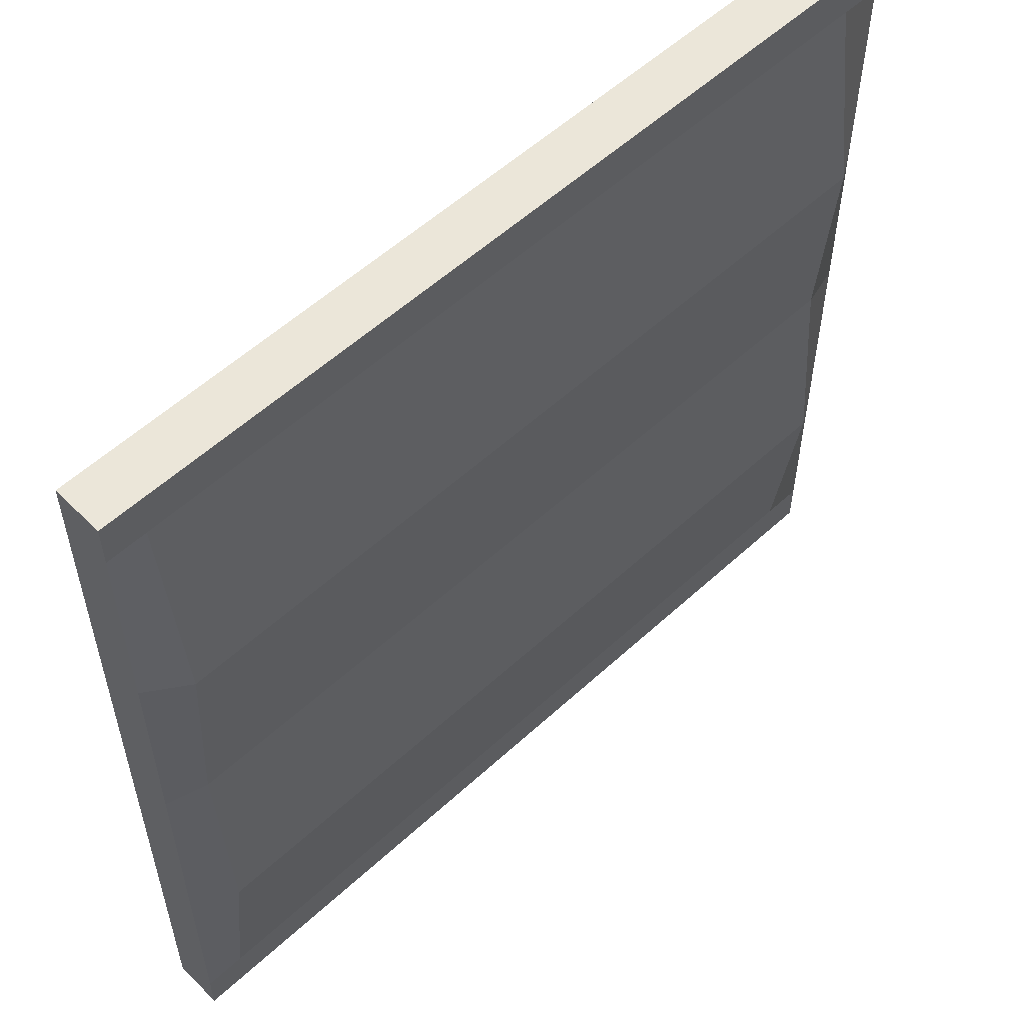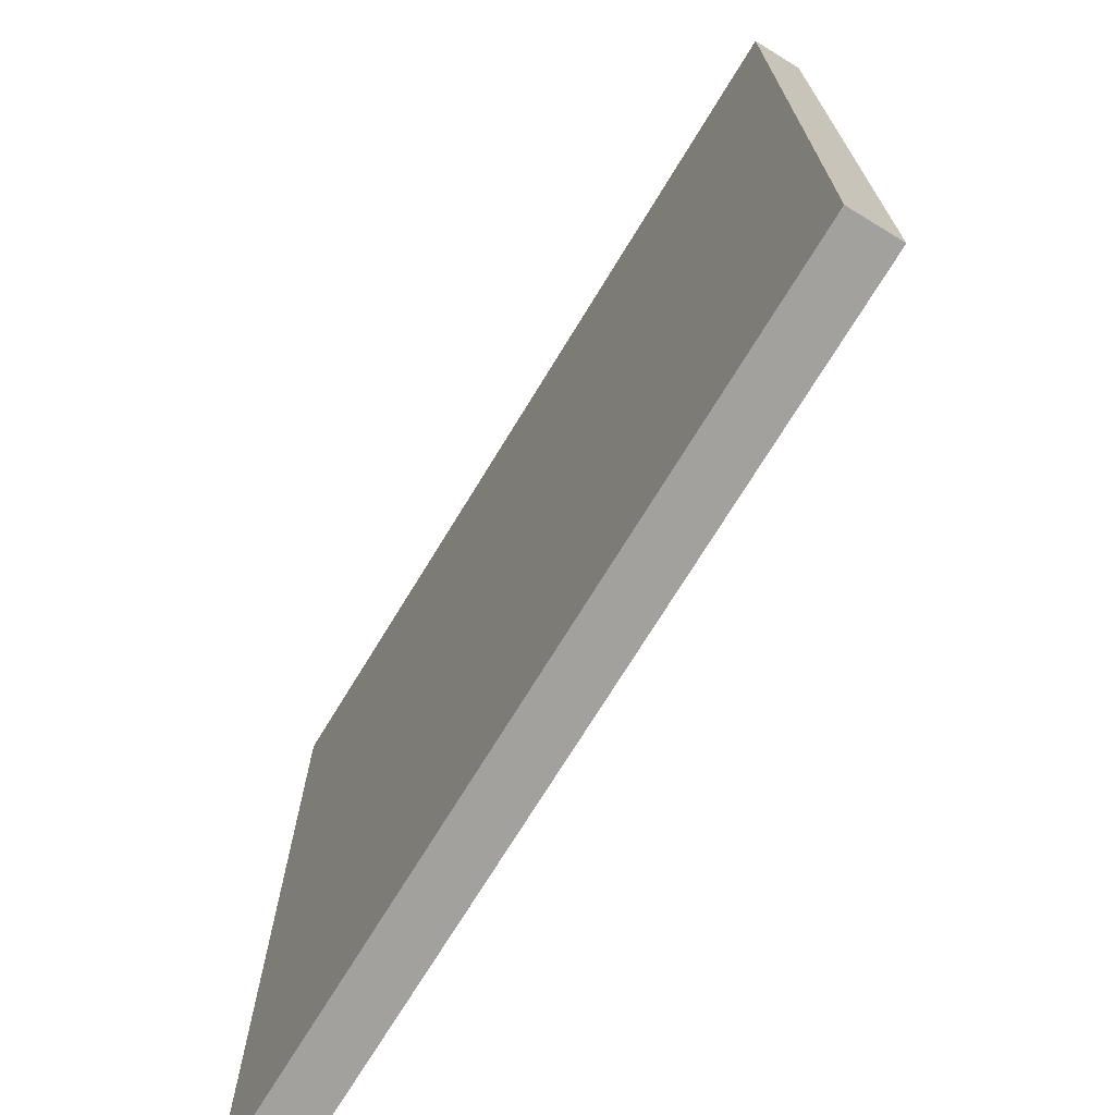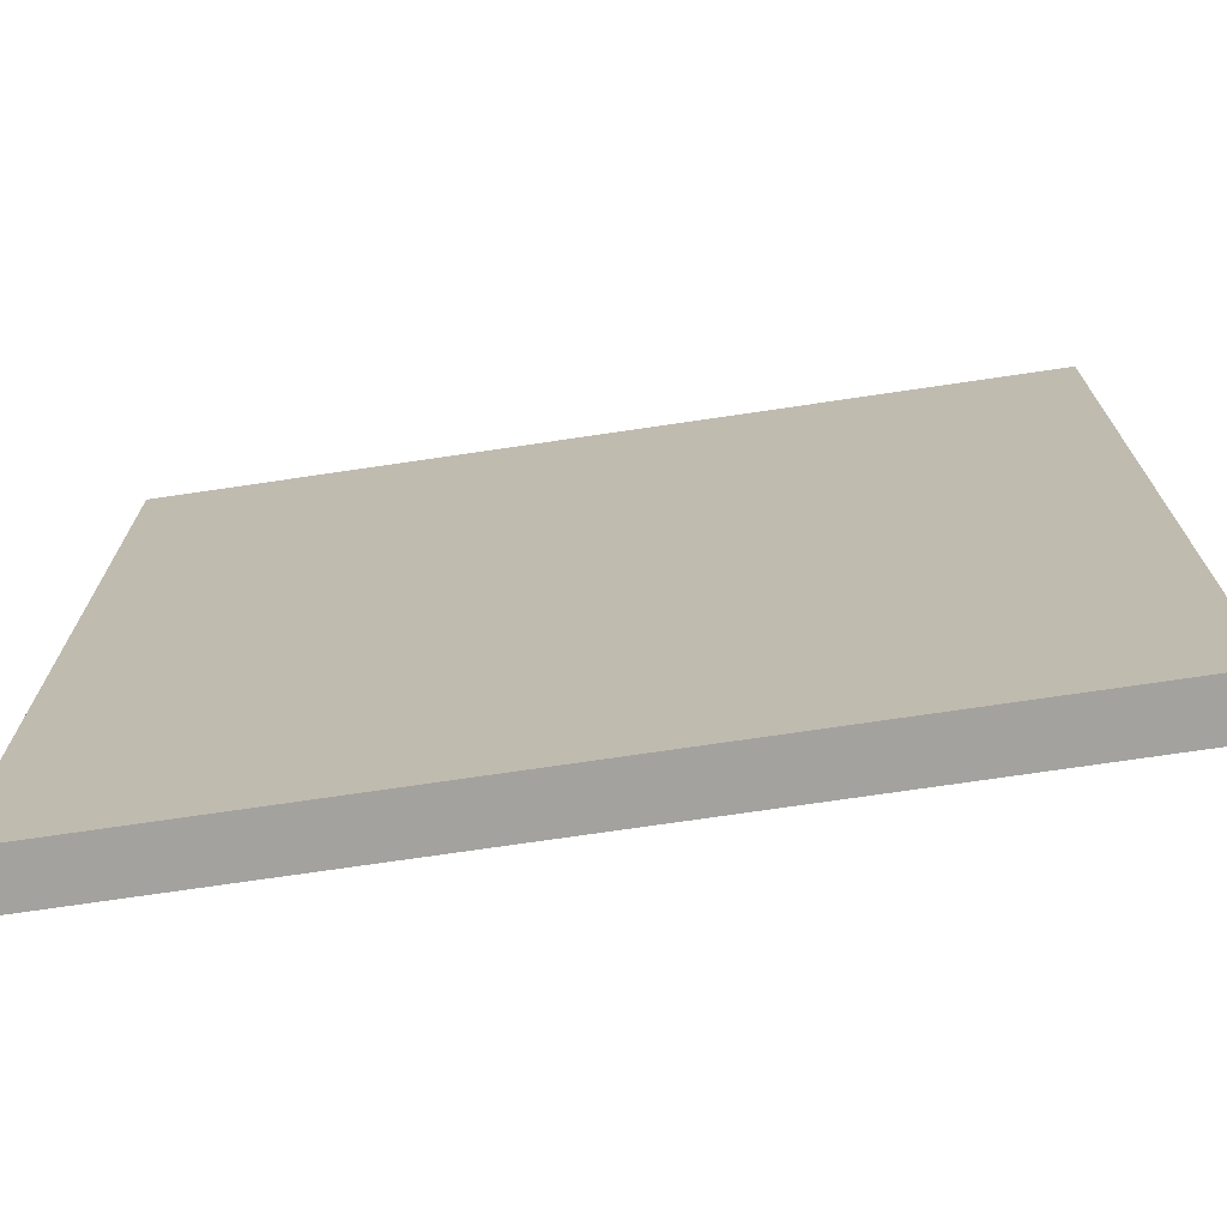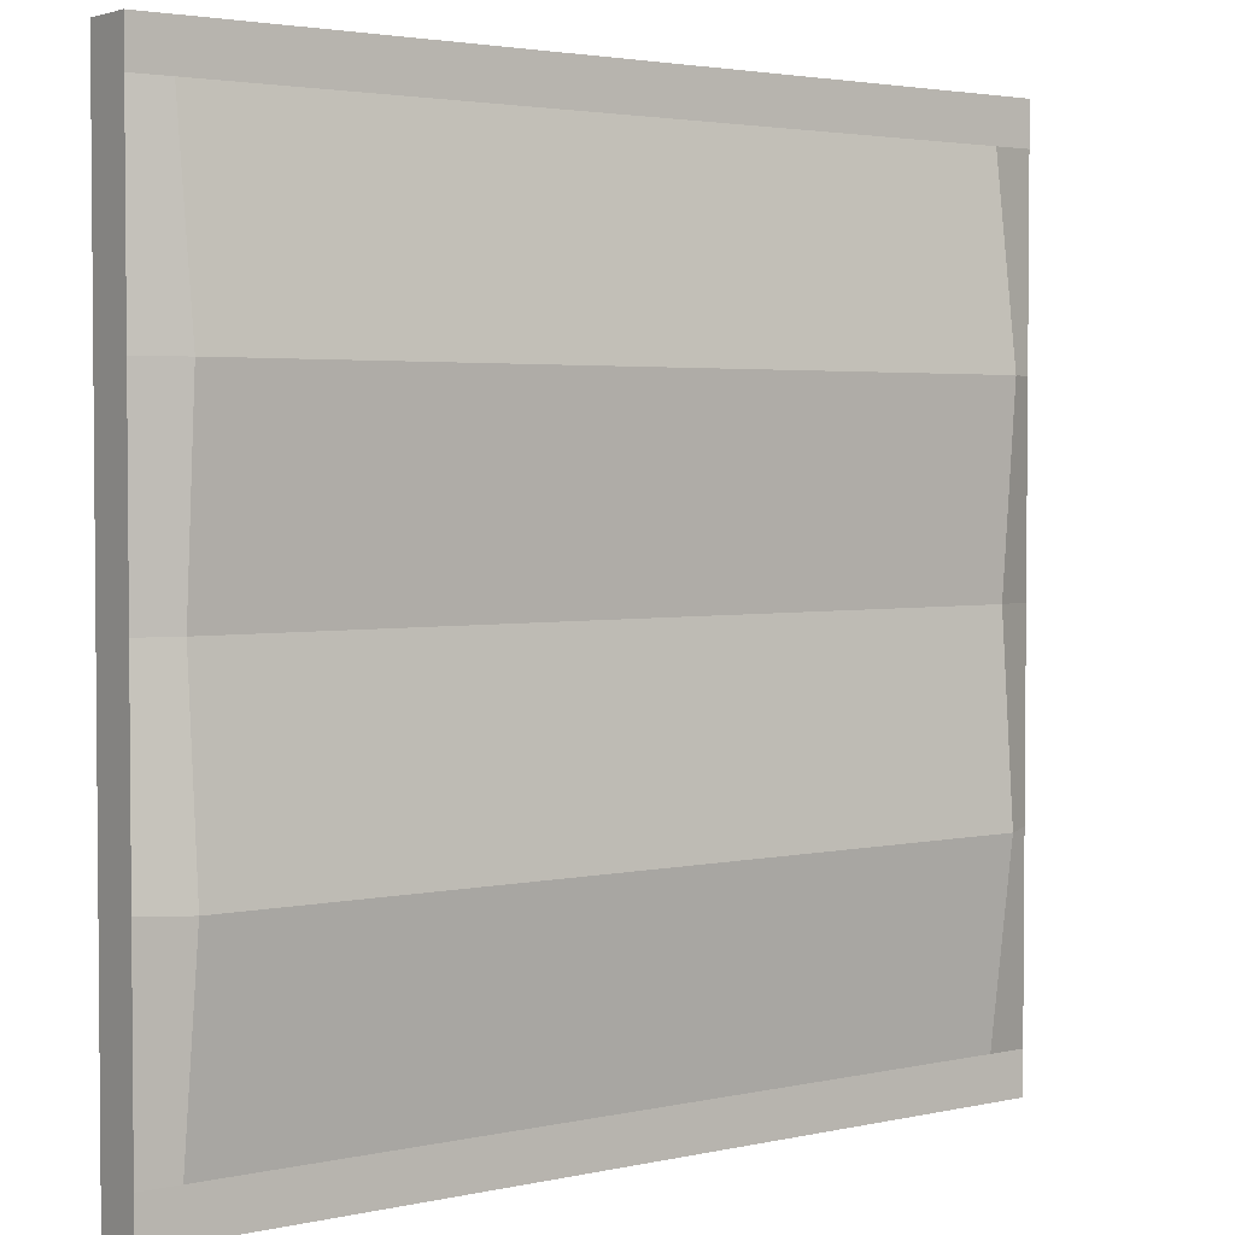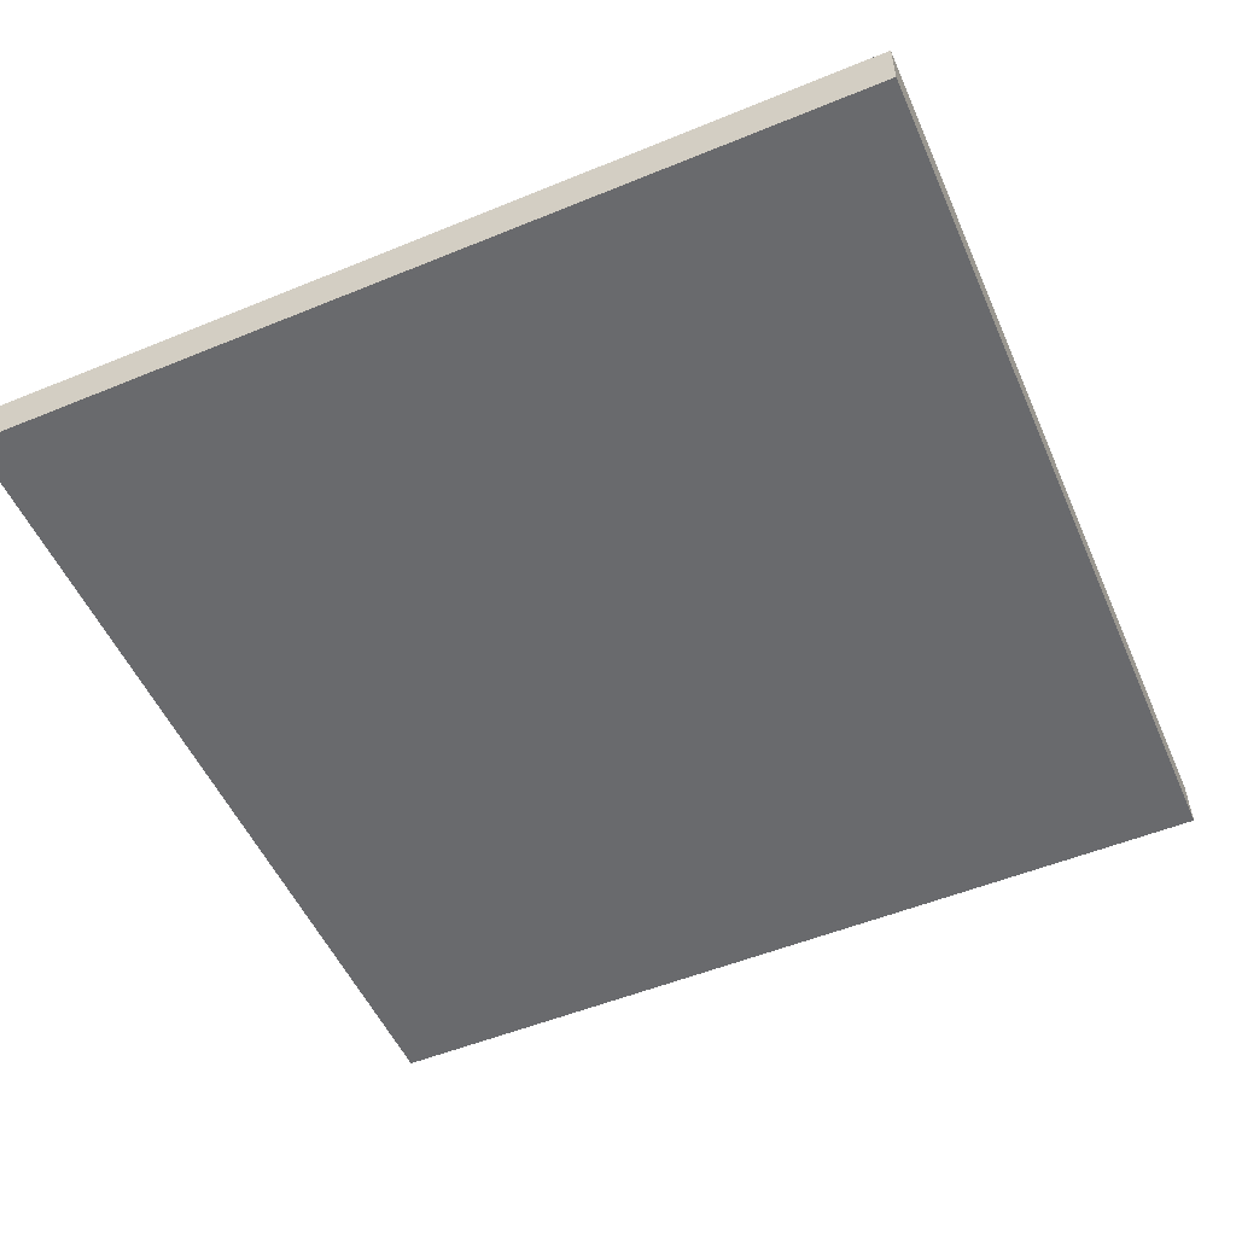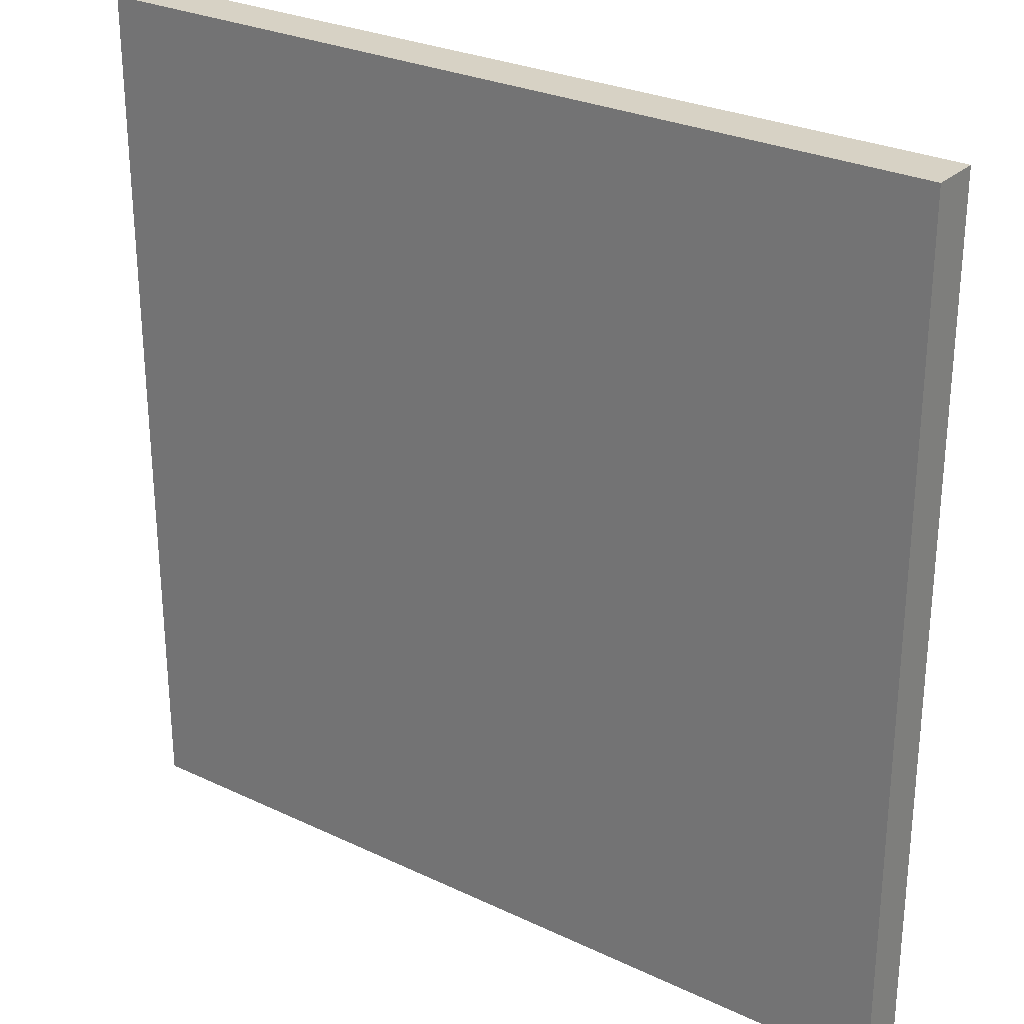
<metadata>
{"format":"obj","ext":"obj","renderer":"f3d","projection":"perspective","resolution":1024,"background":"white","views":[{"elev":56.0,"azim":136.1,"up":"+Z"},{"elev":-72.1,"azim":58.6,"up":"+Z"},{"elev":-72.5,"azim":8.4,"up":"+Z"},{"elev":3.0,"azim":143.2,"up":"+Z"},{"elev":-53.0,"azim":113.7,"up":"+Y"},{"elev":27.6,"azim":36.0,"up":"+Z"}]}
</metadata>
<code>
o Cube
v 1 0.0581 -1
v 1 -0.0581 -1
v 1 0.0581 1
v 1 -0.0581 1
v -1 0.0581 -1
v -1 -0.0581 -1
v -1 0.0581 1
v -1 -0.0581 1
v -1 -0.0581 -0.9007
v -1 -0.0581 0.9007
v 1 0.0581 -0.9007
v 1 0.0581 0.9007
v -1 0.0581 0.9007
v -1 0.0581 -0.9007
v 1 -0.0581 0.9007
v 1 -0.0581 -0.9007
v 0.9095 -0.0581 -1
v -0.9095 -0.0581 -1
v 0.9095 0.0581 1
v -0.9095 0.0581 1
v -0.9095 -0.0581 1
v 0.9095 -0.0581 1
v -0.9095 0.0581 -1
v 0.9095 0.0581 -1
v 0.9095 -0.0581 -0.9007
v -0.9095 -0.0581 -0.9007
v 0.9095 -0.0581 0.9007
v -0.9095 -0.0581 0.9007
v -0.9095 0.0581 -0.9007
v 0.9095 0.0581 -0.9007
v -0.9095 0.0581 0.9007
v 0.9095 0.0581 0.9007
v -1 -0.0581 -0.4504
v -1 -0.0581 0
v -1 -0.0581 0.4504
v 1 0.0581 -0.4504
v 1 0.0581 0
v 1 0.0581 0.4504
v -1 0.0581 0.4504
v -1 0.0581 0
v -1 0.0581 -0.4504
v 1 -0.0581 0.4504
v 1 -0.0581 0
v 1 -0.0581 -0.4504
v 0.9095 0.1179 -0.4504
v 0.9095 0.08296 0
v 0.9095 0.1179 0.4504
v -0.9095 0.1179 -0.4504
v -0.9095 0.08296 0
v -0.9095 0.1179 0.4504
v -0.9095 -0.0581 -0.4504
v -0.9095 -0.0581 0
v -0.9095 -0.0581 0.4504
v 0.9095 -0.0581 -0.4504
v 0.9095 -0.0581 0
v 0.9095 -0.0581 0.4504
f 31 13 7 20
f 21 20 7 8
f 9 14 5 6
f 27 15 4 22
f 15 12 3 4
f 17 24 1 2
f 2 1 11 16
f 42 38 12 15
f 17 2 16 25
f 56 42 15 27
f 8 7 13 10
f 33 41 14 9
f 23 5 14 29
f 50 39 13 31
f 38 47 32 12
f 47 50 31 32
f 1 24 30 11
f 24 23 29 30
f 35 53 28 10
f 53 56 27 28
f 6 18 26 9
f 18 17 25 26
f 6 5 23 18
f 18 23 24 17
f 10 28 21 8
f 28 27 22 21
f 4 3 19 22
f 22 19 20 21
f 12 32 19 3
f 32 31 20 19
f 26 25 54 51
f 51 54 55 52
f 52 55 56 53
f 9 26 51 33
f 33 51 52 34
f 34 52 53 35
f 30 29 48 45
f 45 48 49 46
f 46 49 50 47
f 11 30 45 36
f 36 45 46 37
f 37 46 47 38
f 29 14 41 48
f 48 41 40 49
f 49 40 39 50
f 10 13 39 35
f 35 39 40 34
f 34 40 41 33
f 25 16 44 54
f 54 44 43 55
f 55 43 42 56
f 16 11 36 44
f 44 36 37 43
f 43 37 38 42

</code>
